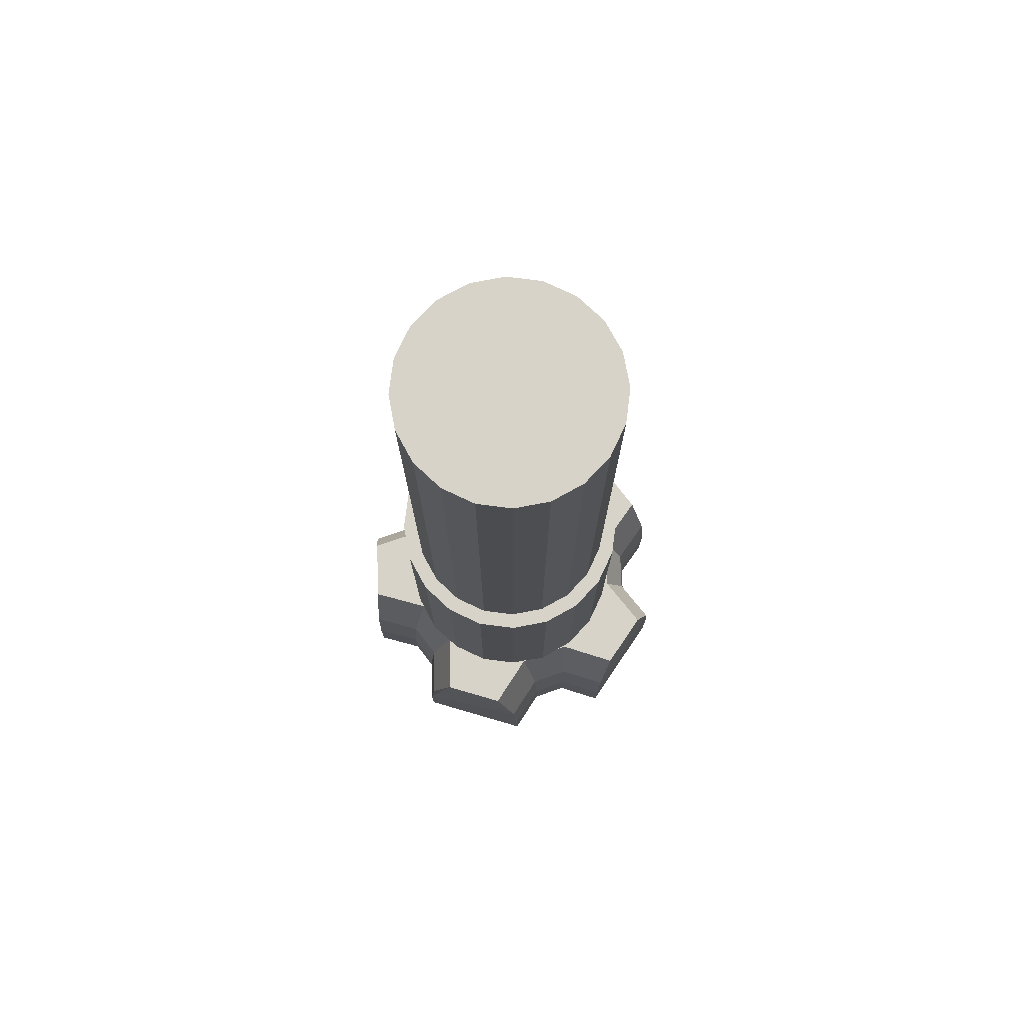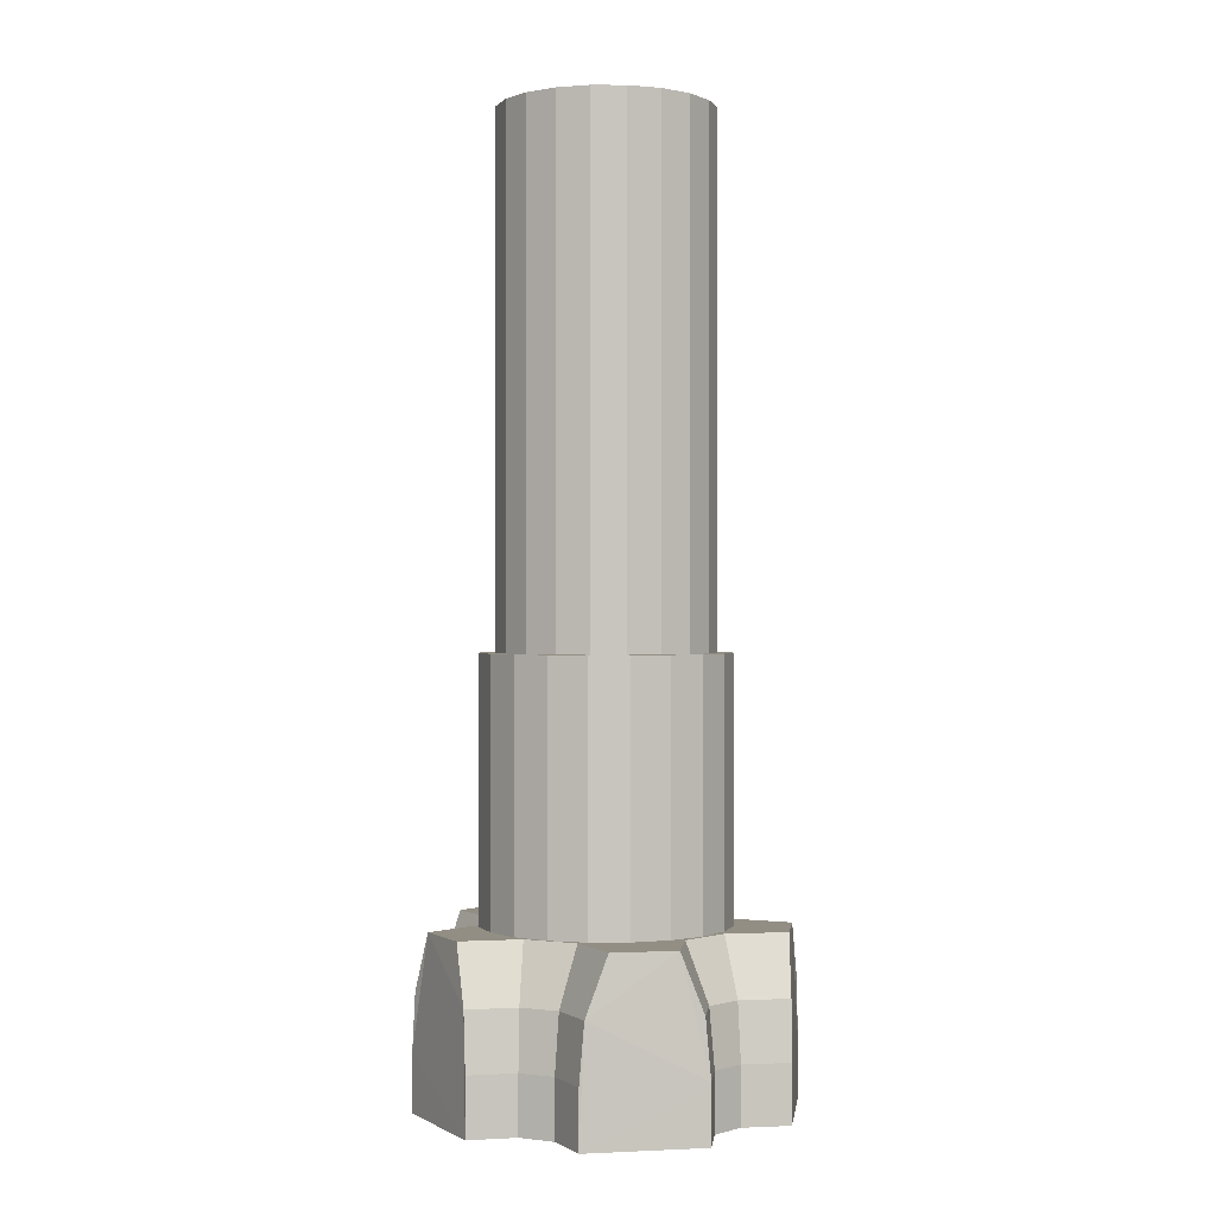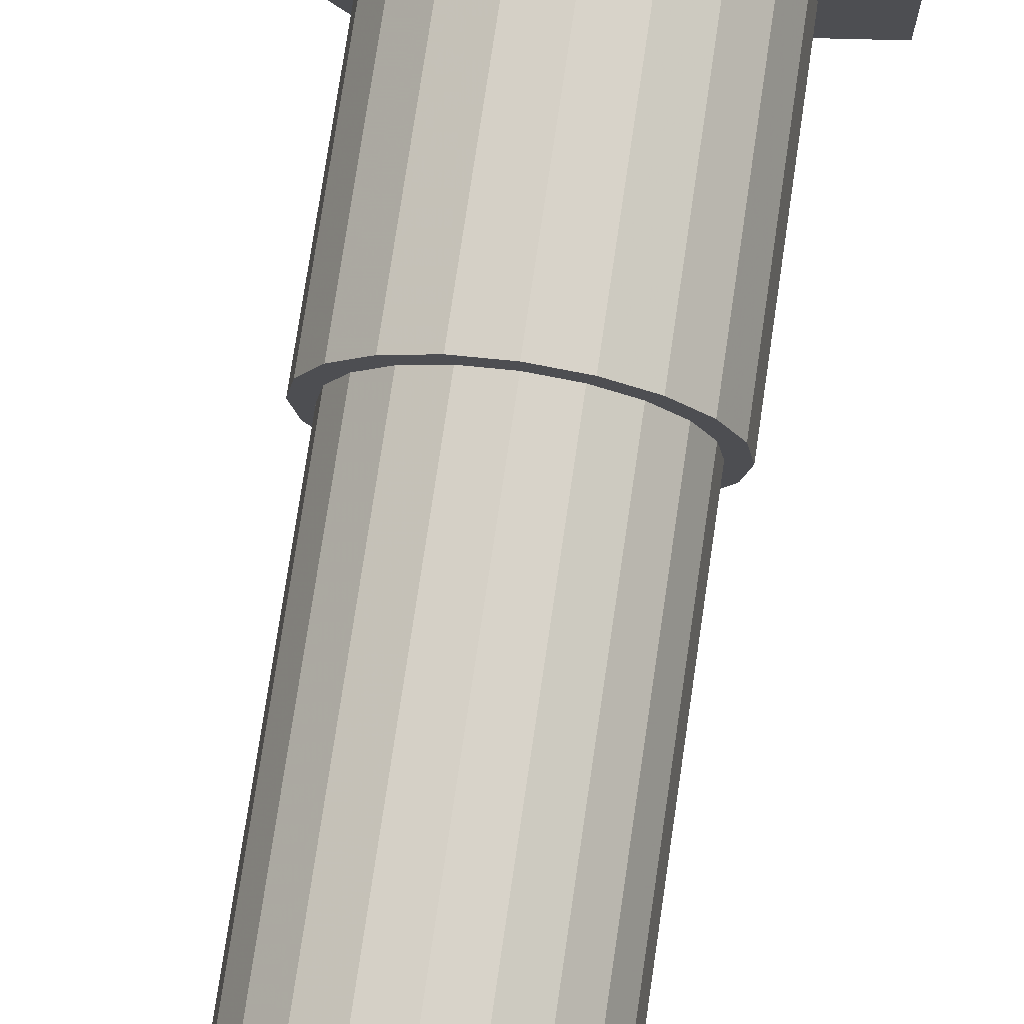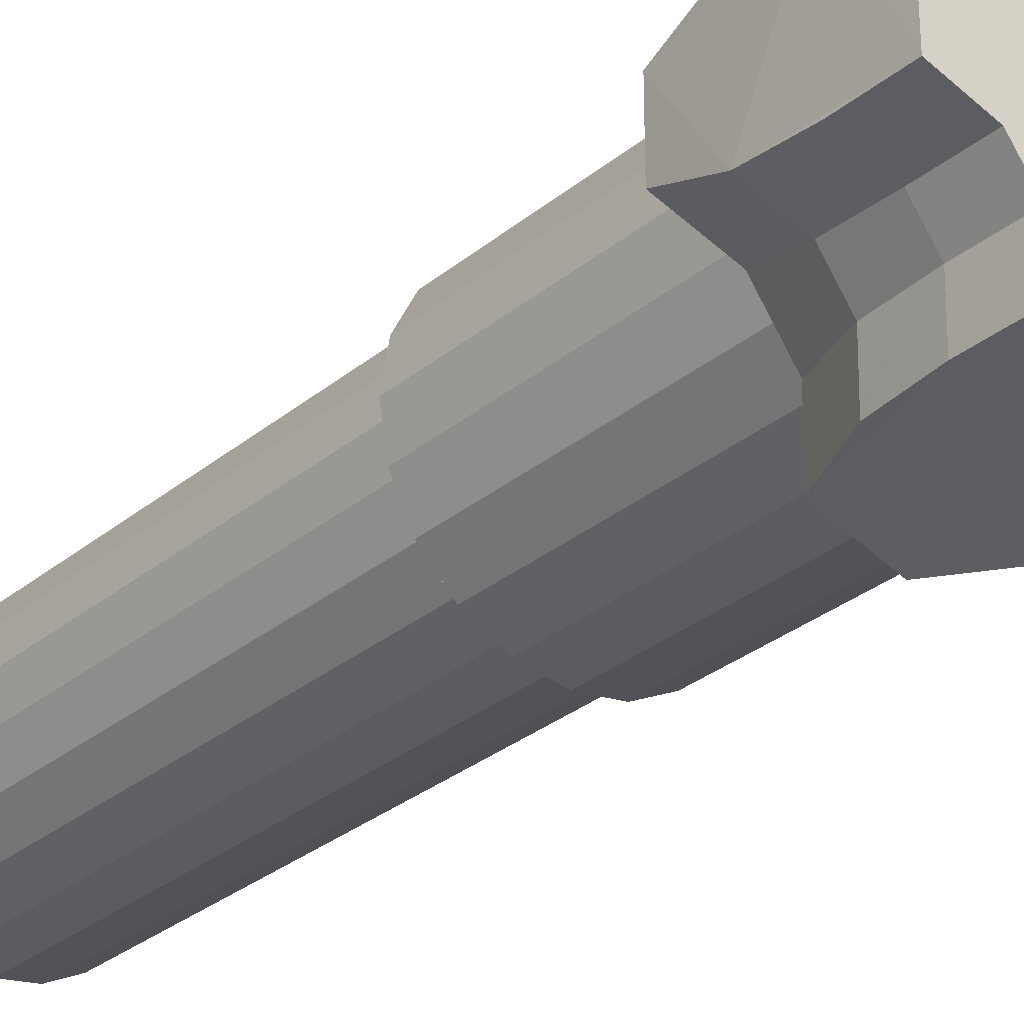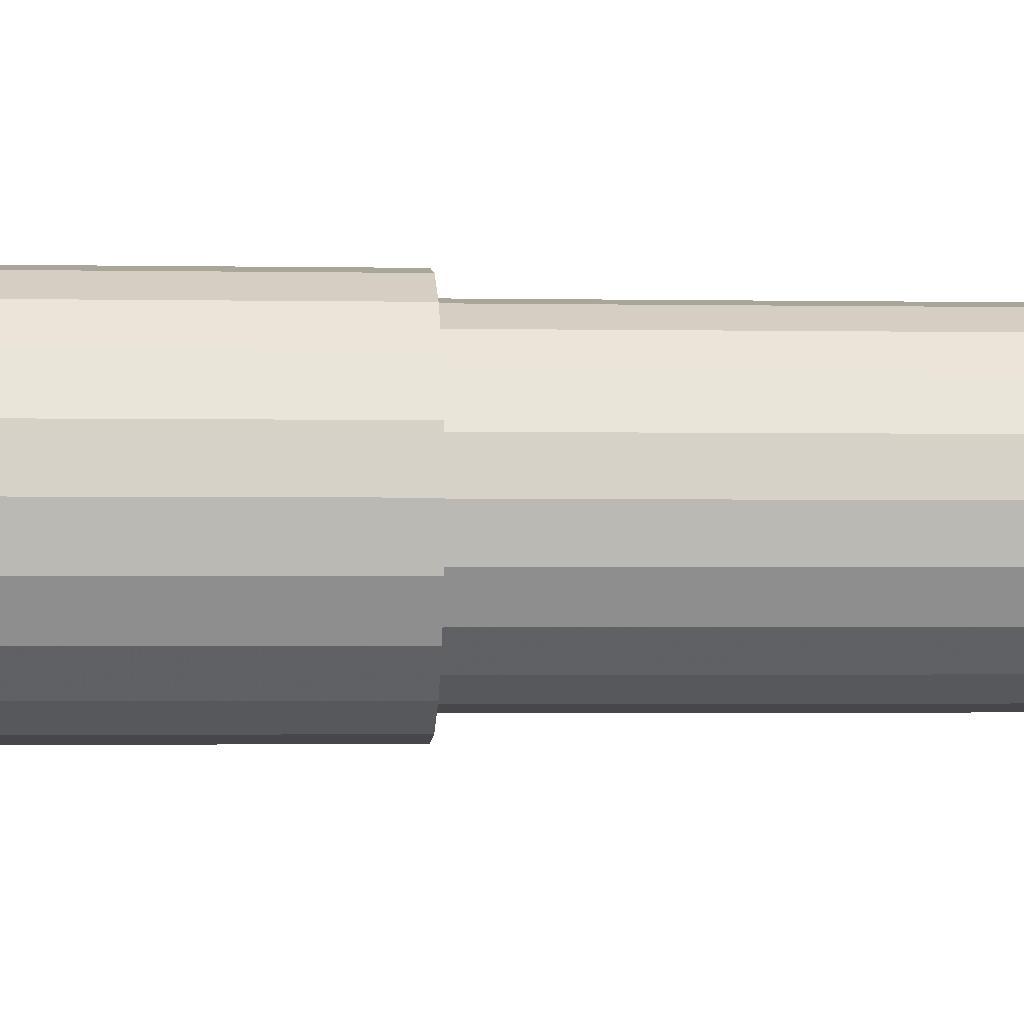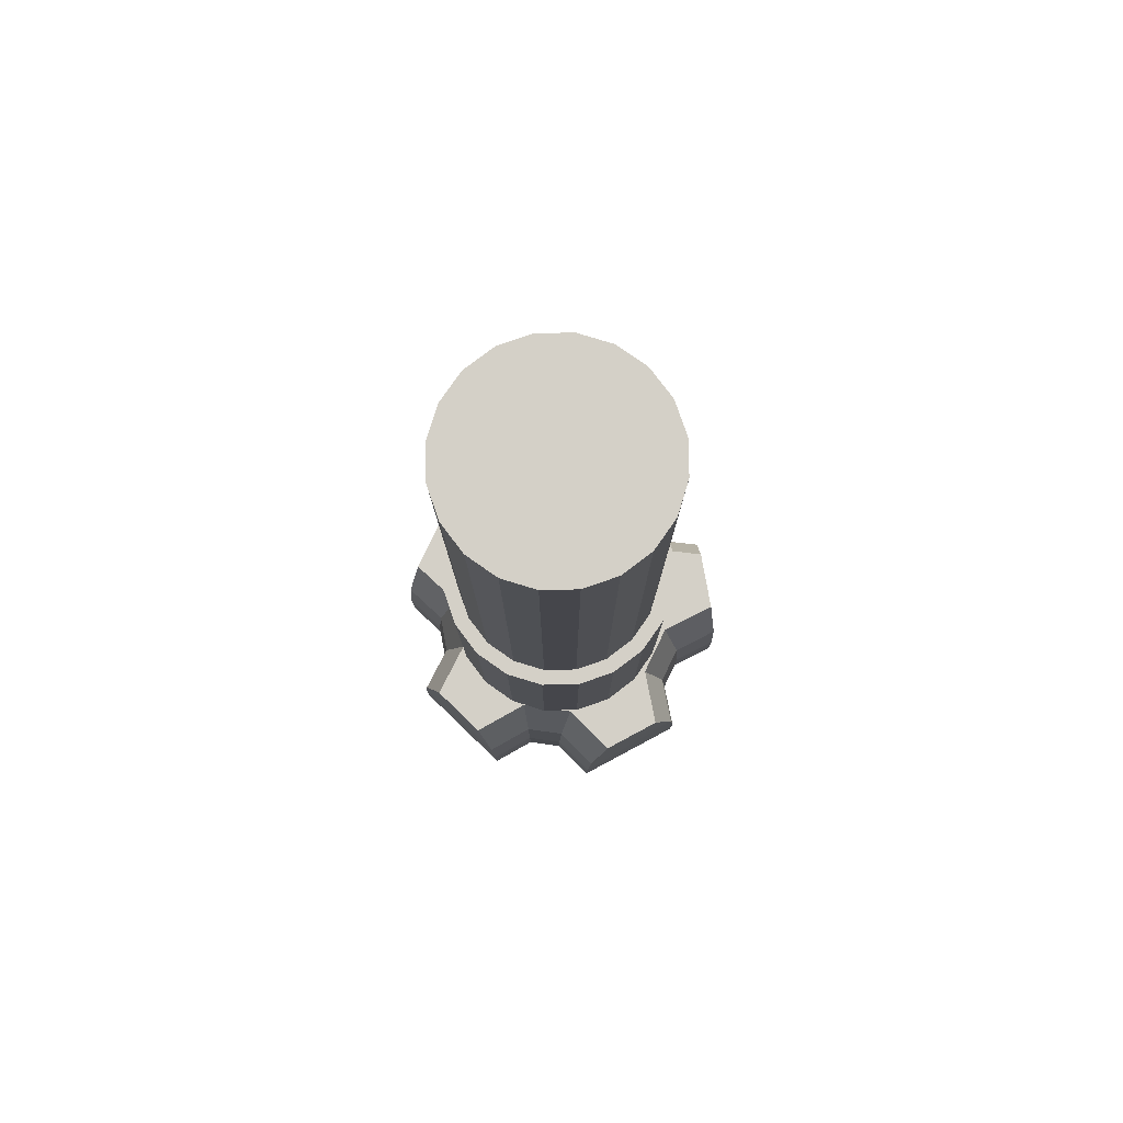
<metadata>
{"format":"obj","ext":"obj","renderer":"f3d","projection":"perspective","resolution":1024,"background":"white","views":[{"elev":76.6,"azim":-109.8,"up":"+Z"},{"elev":0.0,"azim":7.5,"up":"+Z"},{"elev":75.0,"azim":8.4,"up":"+Y"},{"elev":-29.6,"azim":140.3,"up":"+Y"},{"elev":-1.7,"azim":-94.6,"up":"+Y"},{"elev":79.9,"azim":-82.1,"up":"+Z"}]}
</metadata>
<code>
v -0.09146 -0.04942 0.06001
v -0.09361 -0.0487 0.03572
v -0.05756 -0.09609 0.06001
v -0.05754 -0.09835 0.03572
v -0.05754 0.01629 0.03572
v -0.04294 0.02104 0.03572
v -0.04159 -0.1013 0.06001
v -0.04294 -0.1031 0.03572
v 0.02445 -0.07171 0.03572
v 0.01542 -0.08413 0.03572
v -0.1058 -0.06475 0.03572
v -0.07657 -0.105 0.01143
v -0.07757 -0.1031 0.06001
v -0.1058 -0.06475 0.01143
v -0.09769 -0.07303 0.0843
v -0.1043 -0.0663 0.06001
v -0.08194 -0.09471 0.0843
v -0.1043 -0.01575 0.06001
v -0.07657 0.02292 0.03572
v -0.1058 -0.0173 0.01143
v -0.08194 0.01265 0.0843
v -0.07757 0.021 0.06001
v -0.09769 -0.009024 0.0843
v -0.1058 -0.0173 0.03572
v 0.04374 -0.01617 0.03572
v 0.04342 -0.06374 0.06001
v 0.04374 -0.06589 0.01143
v 0.04204 -0.02763 0.0843
v 0.04204 -0.05442 0.0843
v 0.04342 -0.01831 0.06001
v 0.04374 -0.01617 0.01143
v 0.01585 0.02222 0.03572
v -0.0295 0.03662 0.06001
v 0.004419 0.02415 0.0843
v -0.03144 0.03758 0.01143
v -0.03144 0.03758 0.03572
v 0.01585 0.02222 0.01143
v 0.01371 0.02258 0.06001
v 0.01585 -0.1043 0.03572
v -0.0295 -0.1187 0.06001
v -0.03144 -0.1196 0.01143
v 0.004419 -0.1062 0.0843
v -0.02106 -0.1145 0.0843
v 0.01371 -0.1046 0.06001
v 0.01585 -0.1043 0.01143
v -0.07657 -0.105 0.03572
v -0.07657 0.02292 0.01143
v 0.04374 -0.06589 0.03572
v -0.02106 0.03243 0.0843
v -0.03144 -0.1196 0.03572
v -0.01811 0.00298 0.4103
v -0.03198 0.005176 0.4103
v -0.04585 0.00298 0.4103
v -0.005597 -0.003395 0.4103
v 0.004332 -0.01332 0.4103
v 0.01071 -0.02583 0.4103
v 0.0129 -0.0397 0.4103
v 0.01071 -0.05357 0.4103
v 0.004332 -0.06608 0.4103
v -0.005597 -0.07601 0.4103
v -0.05836 -0.003395 0.4103
v -0.06829 -0.01332 0.4103
v -0.07466 -0.02583 0.4103
v -0.07686 -0.0397 0.4103
v -0.07466 -0.05357 0.4103
v -0.06829 -0.06608 0.4103
v -0.05836 -0.07601 0.4103
v -0.01811 -0.08239 0.4103
v -0.03198 -0.08458 0.4103
v -0.04585 -0.08239 0.4103
v -0.05836 -0.003395 0.193
v -0.06224 0.001952 0.193
v -0.07363 -0.00944 0.193
v -0.04789 0.009265 0.193
v -0.04585 0.00298 0.193
v -0.03198 0.01178 0.193
v -0.03198 0.005176 0.193
v -0.01607 0.009265 0.193
v -0.01811 0.00298 0.193
v -0.005597 -0.003395 0.193
v -0.001712 0.001952 0.193
v -0.06829 -0.01332 0.193
v -0.08095 -0.02379 0.193
v -0.07466 -0.02583 0.193
v -0.08347 -0.0397 0.193
v -0.07686 -0.0397 0.193
v -0.08095 -0.05561 0.193
v -0.07466 -0.05357 0.193
v -0.07363 -0.06997 0.193
v -0.06829 -0.06608 0.193
v -0.06224 -0.08136 0.193
v -0.05836 -0.07601 0.193
v -0.04789 -0.08867 0.193
v -0.04585 -0.08239 0.193
v -0.03198 -0.09119 0.193
v -0.03198 -0.08458 0.193
v -0.01607 -0.08867 0.193
v -0.01811 -0.08239 0.193
v -0.001712 -0.08136 0.193
v -0.005597 -0.07601 0.193
v 0.009679 -0.06997 0.193
v 0.004332 -0.06608 0.193
v 0.01699 -0.05561 0.193
v 0.01071 -0.05357 0.193
v 0.01951 -0.0397 0.193
v 0.0129 -0.0397 0.193
v 0.01699 -0.02379 0.193
v 0.01071 -0.02583 0.193
v 0.009679 -0.00944 0.193
v 0.004332 -0.01332 0.193
v -0.03654 0.01106 0.0843
v -0.04789 0.009265 0.07962
v -0.03198 0.01178 0.0843
v -0.05766 0.004283 0.08409
v -0.05776 0.004233 0.0843
v -0.06224 0.001952 0.0843
v -0.08215 -0.03137 0.0843
v -0.08347 -0.0397 0.08086
v -0.08095 -0.02379 0.0843
v 0.009823 -0.009723 0.0843
v 0.009679 -0.00944 0.08417
v 0.01699 -0.02379 0.0843
v 0.02313 -0.01219 0.06001
v 0.003881 -0.001544 0.0843
v 0.009454 -0.009215 0.0843
v 0.01744 -0.0202 0.0843
v -0.001712 0.001952 0.0843
v -0.01607 0.009265 0.0843
v -0.03573 0.01133 0.0843
v -0.05756 0.01403 0.06001
v -0.04159 0.01922 0.06001
v -0.07363 -0.00944 0.0843
v -0.08215 -0.0295 0.0843
v -0.09146 -0.03263 0.06001
v -0.08215 -0.05256 0.0843
v -0.08215 -0.04803 0.0843
v 0.01951 -0.0397 0.0843
v 0.01744 -0.06185 0.0843
v 0.01699 -0.05561 0.0843
v 0.009679 -0.06997 0.0843
v 0.003881 -0.08051 0.0843
v -0.001712 -0.08136 0.0843
v -0.01607 -0.08867 0.0843
v -0.03198 -0.09119 0.0843
v -0.03573 -0.09338 0.0843
v -0.04789 -0.08867 0.0843
v -0.05767 -0.08626 0.0843
v -0.06224 -0.08136 0.0843
v -0.07363 -0.06997 0.0843
v -0.08095 -0.05561 0.0843
v -0.05754 -0.09835 0.01143
v -0.09361 -0.0487 0.01143
v -0.09361 -0.03335 0.01143
v -0.05754 0.01629 0.01143
v -0.04294 0.02104 0.01143
v 0.01542 0.002073 0.01143
v 0.02445 -0.01034 0.01143
v 0.02445 -0.07171 0.01143
v 0.01542 -0.08413 0.01143
v -0.04294 -0.1031 0.01143
v 0.01326 -0.08345 0.06001
v 0.02313 -0.06987 0.06001
v 0.02445 -0.01034 0.03572
v 0.01326 0.001396 0.06001
v 0.01542 0.002073 0.03572
v -0.09361 -0.03335 0.03572
f 11 12 13
f 14 12 11
f 15 11 13
f 16 11 15
f 17 15 13
f 18 19 20
f 21 19 18
f 22 19 21
f 23 21 18
f 24 18 20
f 25 26 27
f 28 26 25
f 29 26 28
f 30 28 25
f 31 25 27
f 32 33 34
f 35 33 32
f 36 33 35
f 37 35 32
f 38 32 34
f 39 40 41
f 42 40 39
f 43 40 42
f 44 42 39
f 45 39 41
f 13 12 46
f 20 19 47
f 27 26 48
f 34 33 49
f 41 40 50
f 51 52 53
f 54 51 53
f 55 54 53
f 56 55 53
f 57 56 53
f 58 57 53
f 59 58 53
f 60 59 53
f 61 60 53
f 62 60 61
f 63 60 62
f 64 60 63
f 65 60 64
f 66 60 65
f 67 60 66
f 68 60 67
f 69 68 67
f 70 69 67
f 71 72 73
f 74 72 71
f 75 74 71
f 76 74 75
f 77 76 75
f 78 76 77
f 79 78 77
f 80 78 79
f 81 78 80
f 82 71 73
f 83 82 73
f 84 82 83
f 85 84 83
f 86 84 85
f 87 86 85
f 88 86 87
f 89 88 87
f 90 88 89
f 91 90 89
f 92 90 91
f 93 92 91
f 94 92 93
f 95 94 93
f 96 94 95
f 97 96 95
f 98 96 97
f 99 98 97
f 100 98 99
f 101 100 99
f 102 100 101
f 103 102 101
f 104 102 103
f 105 104 103
f 106 104 105
f 107 106 105
f 108 106 107
f 109 108 107
f 110 108 109
f 81 110 109
f 80 110 81
f 111 112 74
f 76 111 74
f 113 111 76
f 74 112 114
f 115 74 114
f 72 74 115
f 116 72 115
f 117 118 85
f 83 117 85
f 119 117 83
f 120 121 109
f 107 120 109
f 122 120 107
f 123 124 125
f 121 123 125
f 120 123 121
f 126 123 120
f 127 125 124
f 34 127 124
f 128 127 34
f 49 128 34
f 113 128 49
f 129 113 49
f 111 113 129
f 130 114 112
f 131 130 112
f 111 131 112
f 129 131 111
f 116 115 21
f 132 116 21
f 23 132 21
f 119 132 23
f 133 119 23
f 117 119 133
f 134 135 136
f 118 134 136
f 117 134 118
f 133 134 117
f 126 120 122
f 28 126 122
f 137 28 122
f 29 28 137
f 138 29 137
f 139 138 137
f 140 138 139
f 141 138 140
f 142 141 140
f 42 141 142
f 143 42 142
f 43 42 143
f 144 43 143
f 145 43 144
f 146 145 144
f 147 145 146
f 148 147 146
f 149 147 148
f 17 147 149
f 15 17 149
f 150 15 149
f 135 15 150
f 136 135 150
f 22 21 115
f 114 22 115
f 130 22 114
f 151 12 14
f 152 151 14
f 153 151 152
f 154 151 153
f 155 151 154
f 156 151 155
f 157 151 156
f 158 151 157
f 159 151 158
f 160 151 159
f 41 160 159
f 45 41 159
f 27 158 157
f 31 27 157
f 35 156 155
f 37 156 35
f 20 154 153
f 47 154 20
f 110 80 55
f 54 55 80
f 80 79 54
f 51 54 79
f 79 77 51
f 52 51 77
f 77 75 52
f 53 52 75
f 75 71 53
f 61 53 71
f 71 82 61
f 62 61 82
f 84 63 82
f 62 82 63
f 86 64 84
f 63 84 64
f 86 88 64
f 65 64 88
f 90 66 88
f 65 88 66
f 92 67 90
f 66 90 67
f 94 70 92
f 67 92 70
f 96 69 94
f 70 94 69
f 98 68 96
f 69 96 68
f 98 100 68
f 60 68 100
f 100 102 60
f 59 60 102
f 104 58 102
f 59 102 58
f 104 106 58
f 57 58 106
f 106 108 57
f 56 57 108
f 108 110 56
f 55 56 110
f 132 73 116
f 72 116 73
f 119 83 132
f 73 132 83
f 85 118 136
f 87 85 136
f 150 87 136
f 149 89 150
f 87 150 89
f 149 148 89
f 91 89 148
f 146 93 148
f 91 148 93
f 146 144 93
f 95 93 144
f 143 97 144
f 95 144 97
f 142 99 143
f 97 143 99
f 140 101 142
f 99 142 101
f 140 139 101
f 103 101 139
f 139 137 103
f 105 103 137
f 137 122 105
f 107 105 122
f 109 121 125
f 81 109 125
f 127 81 125
f 128 78 127
f 81 127 78
f 128 113 78
f 76 78 113
f 138 141 161
f 162 138 161
f 138 162 29
f 26 29 162
f 30 123 28
f 126 28 123
f 123 30 163
f 25 163 30
f 124 164 34
f 38 34 164
f 164 124 123
f 164 123 163
f 165 164 163
f 163 157 165
f 156 165 157
f 165 156 32
f 37 32 156
f 32 38 165
f 38 164 165
f 133 23 18
f 153 166 20
f 166 24 20
f 166 134 24
f 134 18 24
f 134 133 18
f 1 135 134
f 1 134 166
f 2 1 166
f 166 153 2
f 152 2 153
f 14 11 152
f 2 152 11
f 11 16 2
f 16 1 2
f 16 15 1
f 15 135 1
f 147 17 13
f 145 147 3
f 3 147 13
f 3 13 46
f 4 3 46
f 4 46 12
f 19 22 5
f 22 130 5
f 6 155 5
f 154 5 155
f 130 131 5
f 6 5 131
f 145 7 43
f 40 43 7
f 7 145 3
f 7 3 4
f 8 7 4
f 8 4 151
f 151 4 12
f 47 19 154
f 5 154 19
f 157 163 31
f 25 31 163
f 27 48 158
f 9 158 48
f 48 26 9
f 162 9 26
f 9 162 10
f 162 161 10
f 45 159 39
f 10 39 159
f 161 44 10
f 39 10 44
f 141 42 161
f 44 161 42
f 155 6 35
f 36 35 6
f 6 131 36
f 131 33 36
f 131 129 33
f 129 49 33
f 40 7 8
f 50 40 8
f 8 160 50
f 41 50 160
f 160 8 151
f 9 10 158
f 159 158 10

</code>
